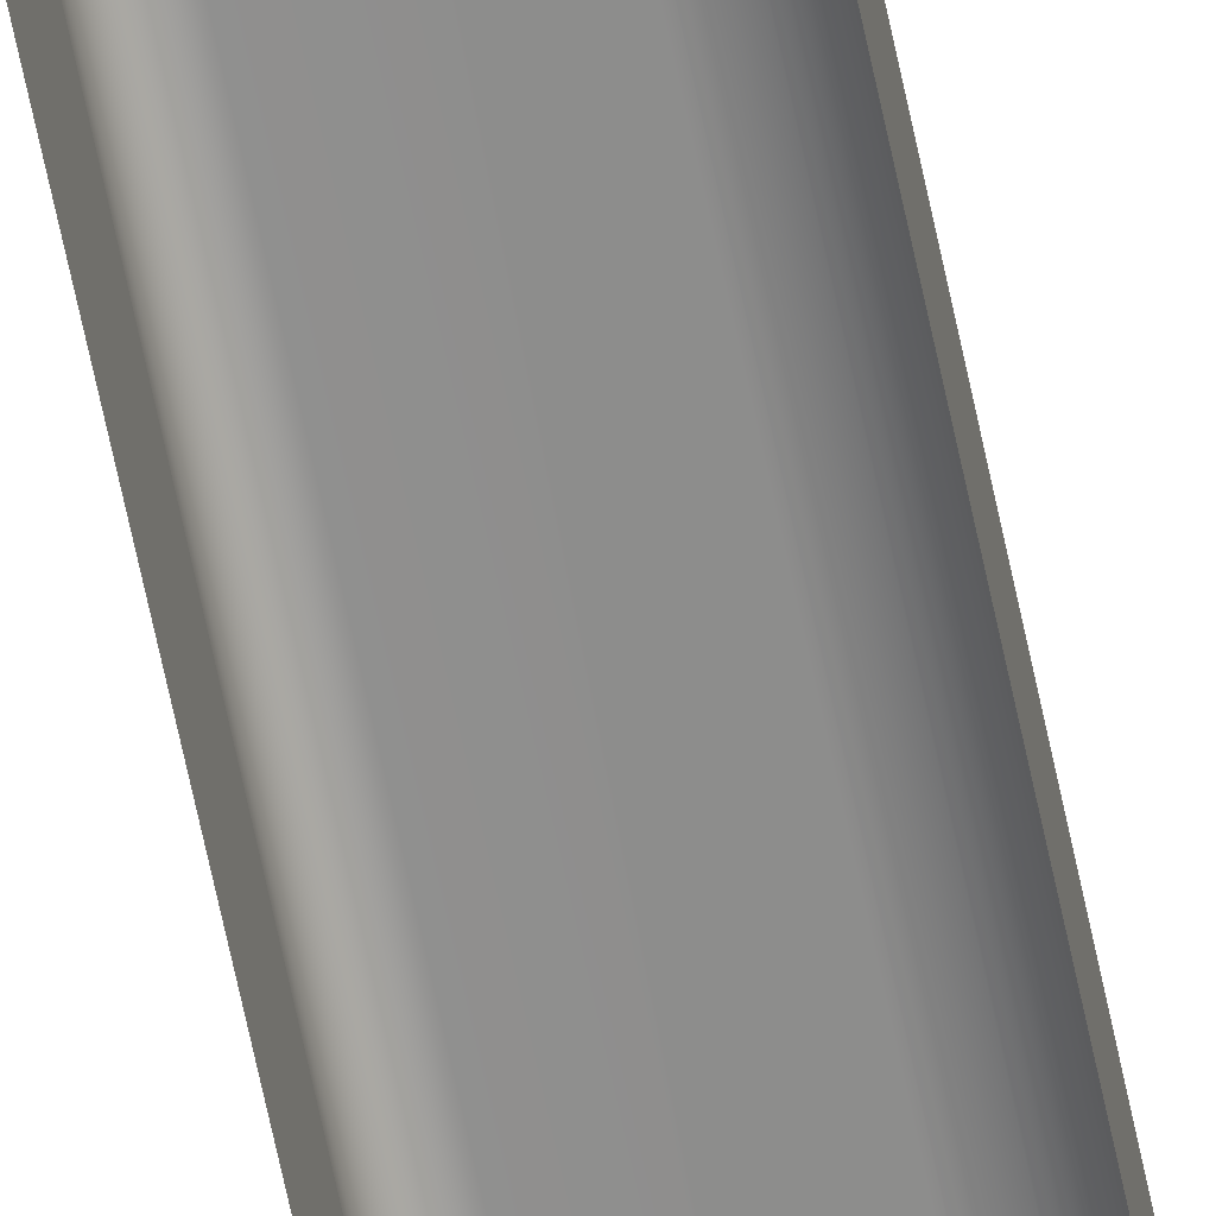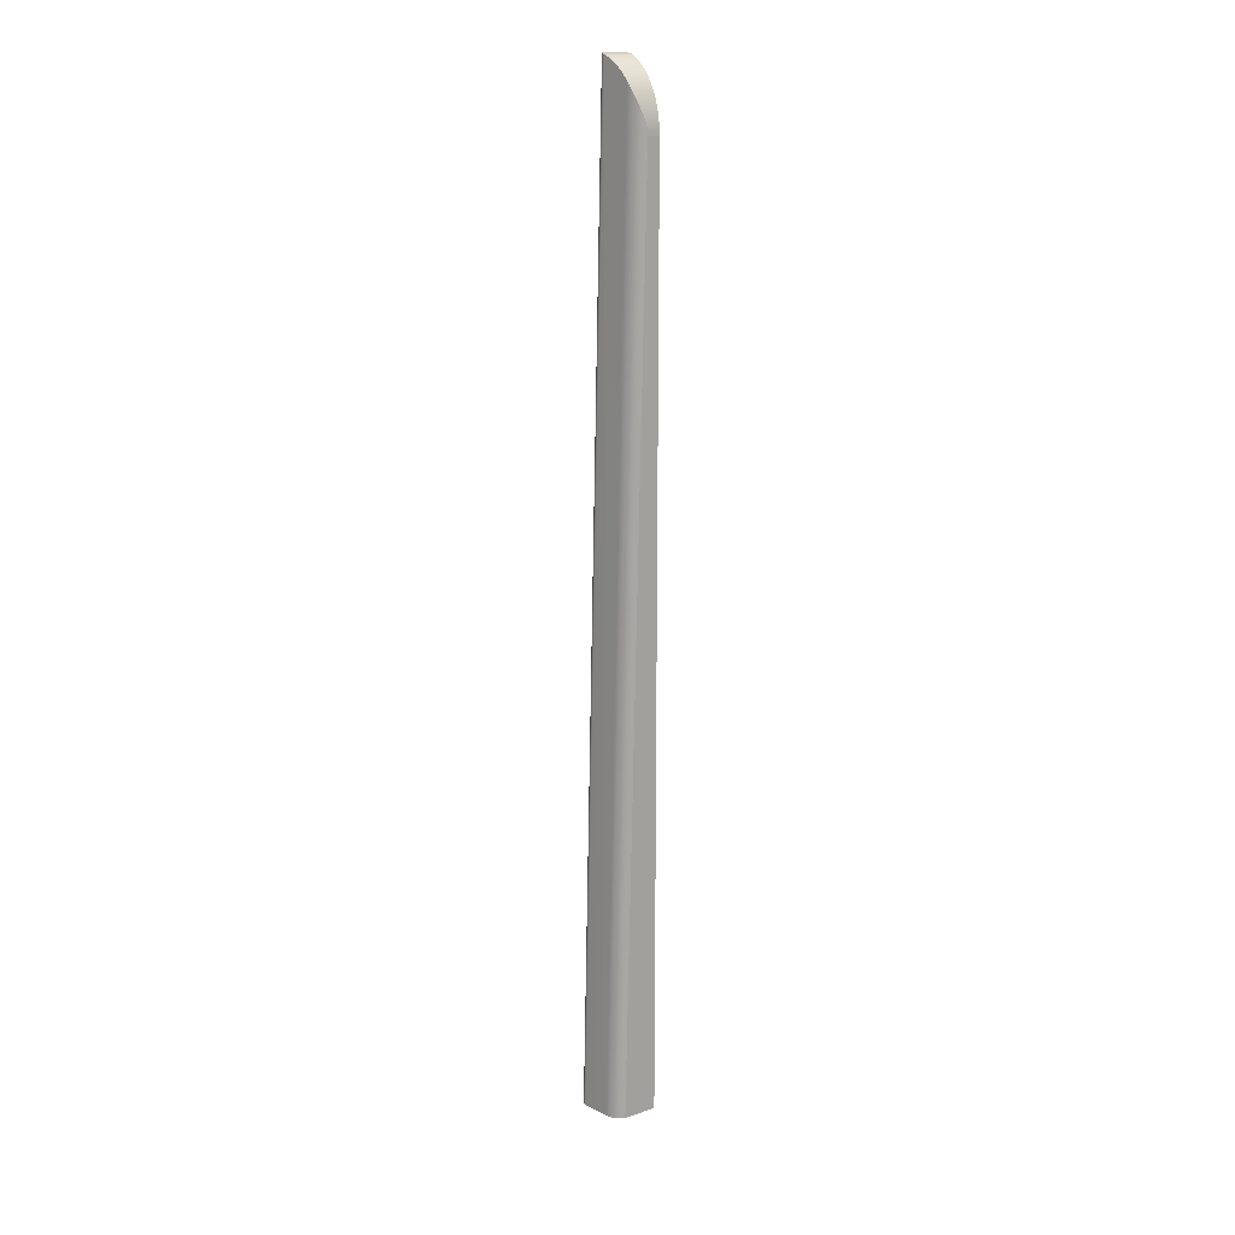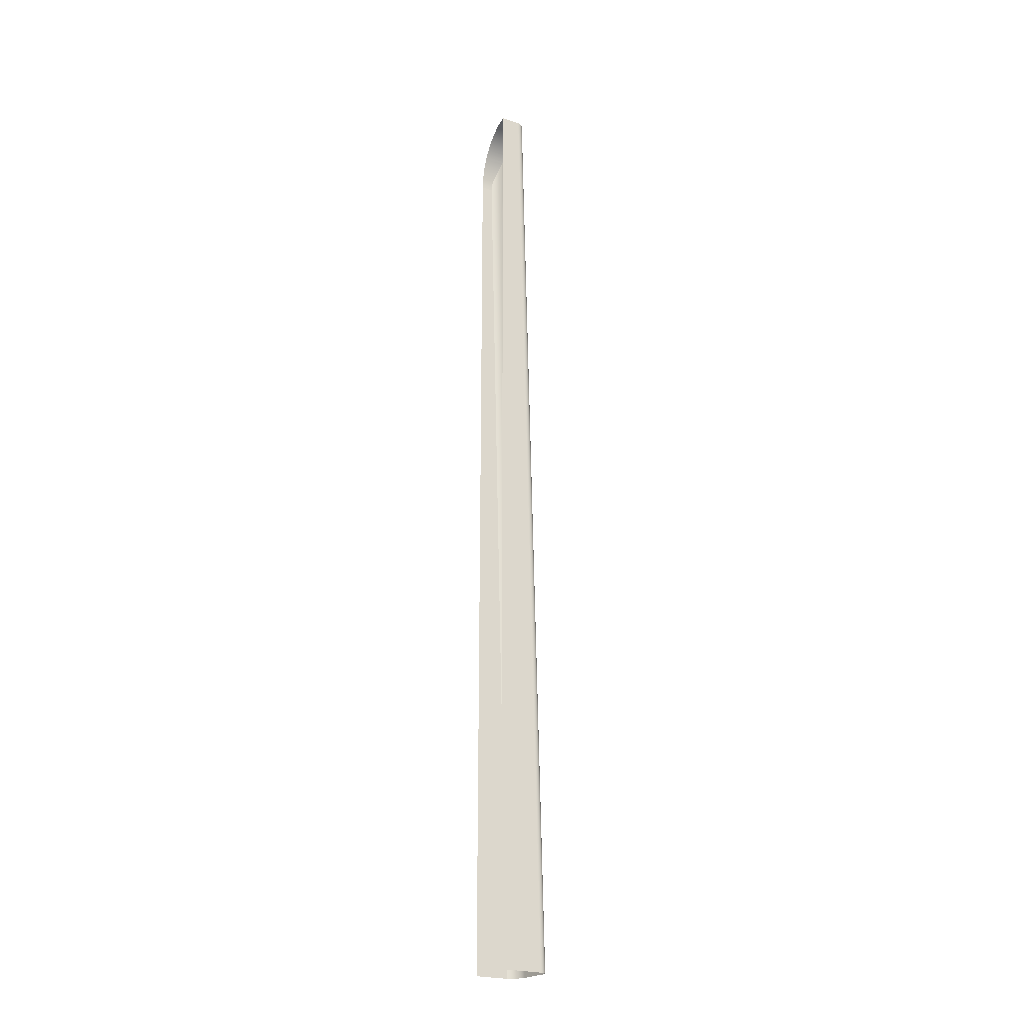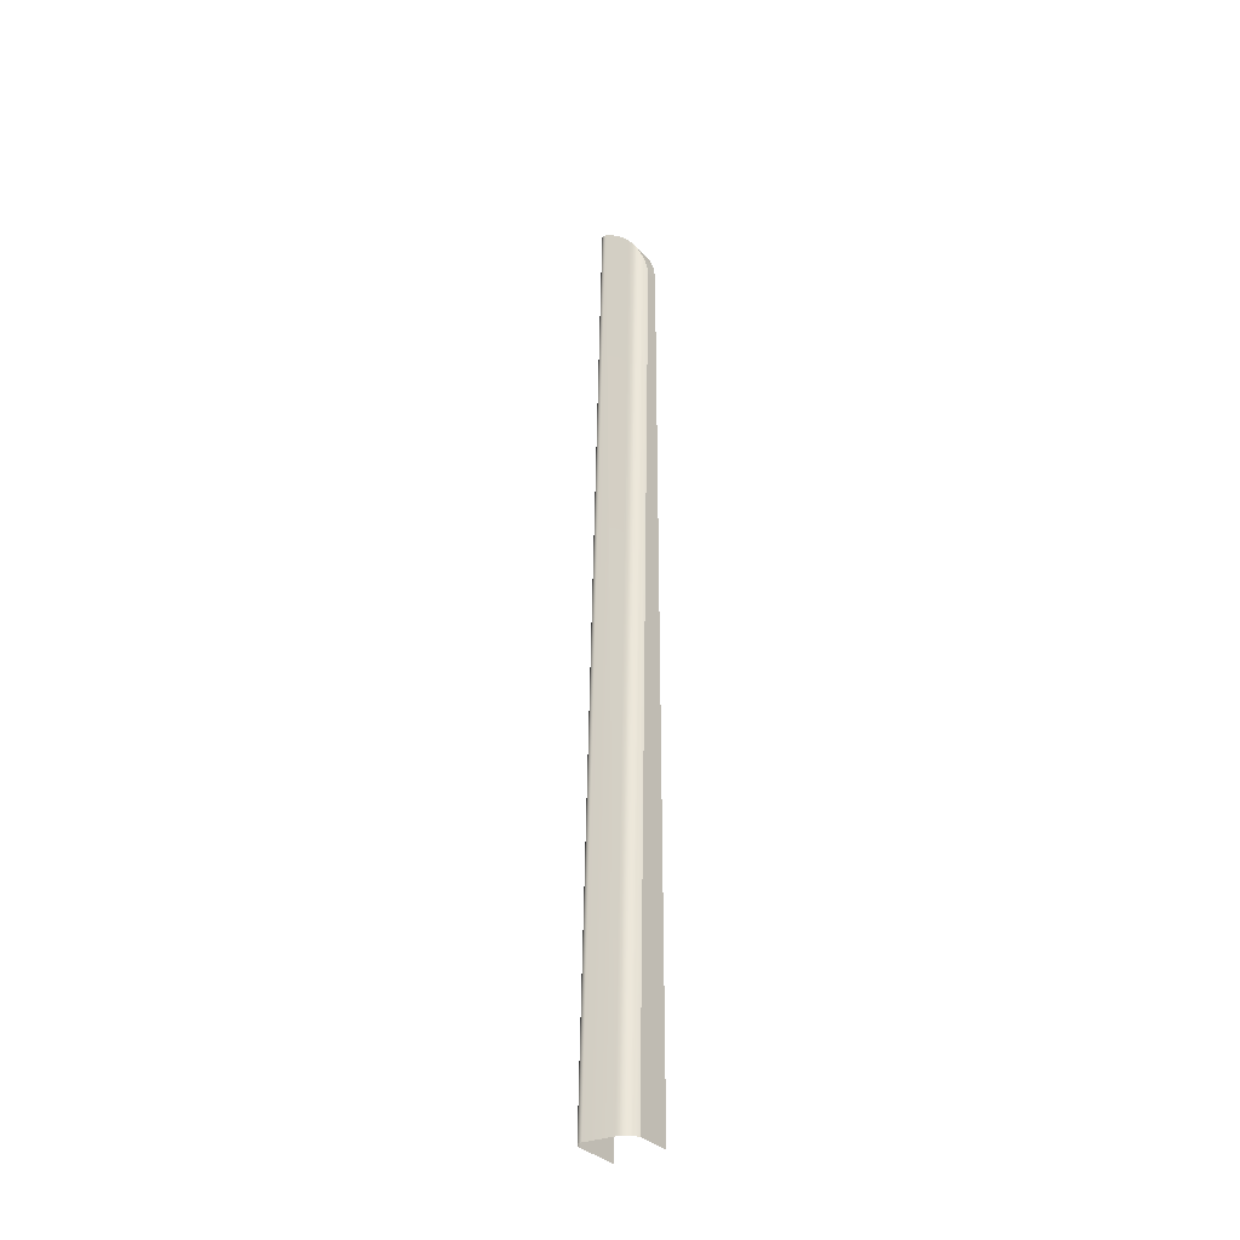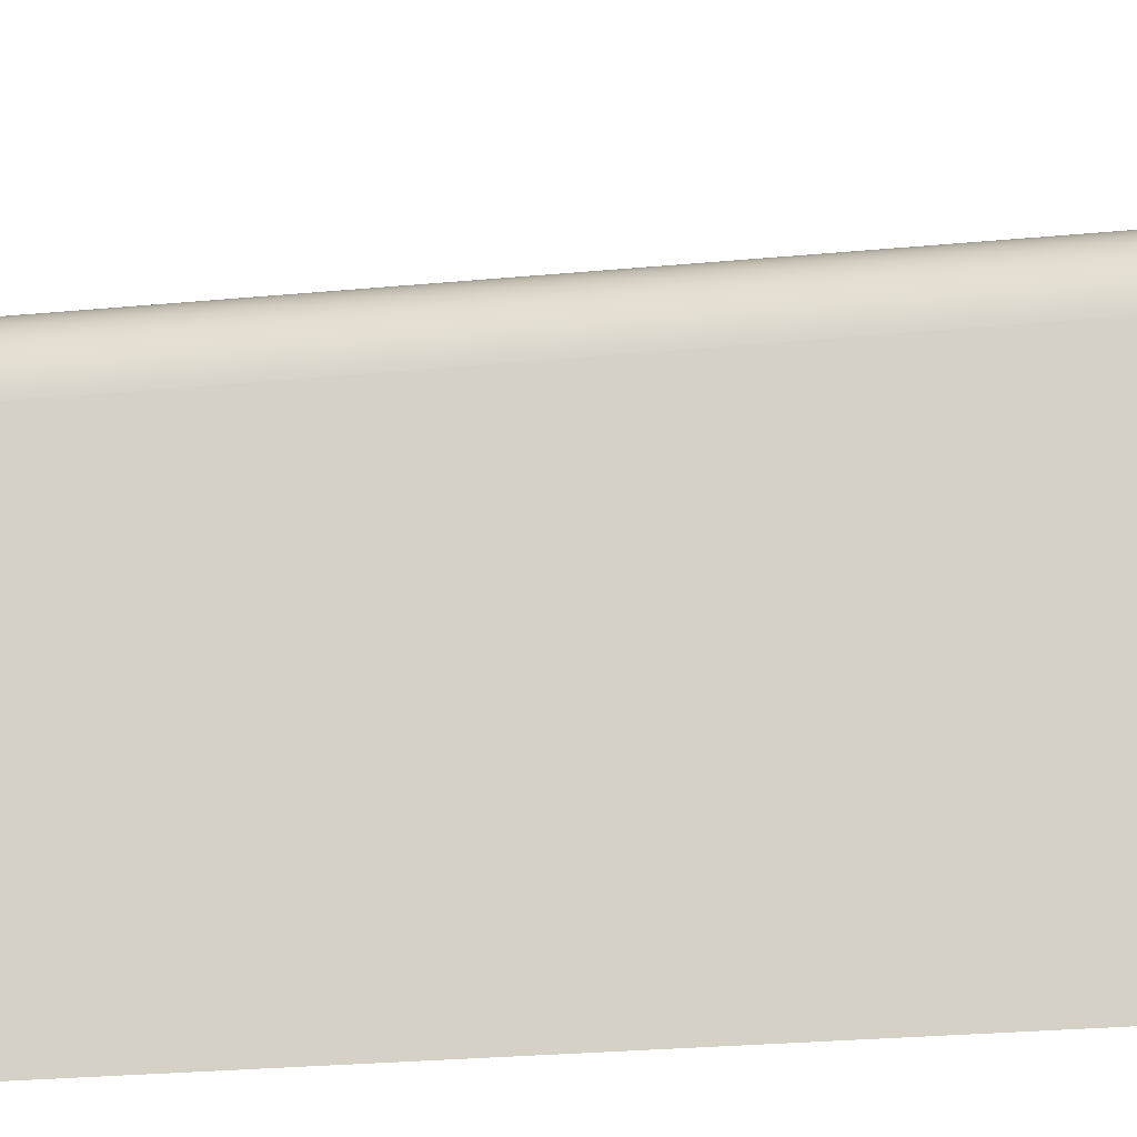
<metadata>
{"format":"obj","ext":"obj","renderer":"f3d","projection":"perspective","resolution":1024,"background":"white","views":[{"elev":-68.0,"azim":-168.0,"up":"+Y"},{"elev":16.6,"azim":-124.1,"up":"+Z"},{"elev":-23.5,"azim":61.0,"up":"+Z"},{"elev":-34.9,"azim":-142.9,"up":"+Z"},{"elev":-17.1,"azim":99.9,"up":"+Y"}]}
</metadata>
<code>
o #ID336
v -0.1332 0.03959 -0.01541
v -0.1329 0.02342 0.6438
v -0.1329 0.03925 -0.01541
v -0.1332 0.02375 0.6437
v -0.1335 0.03988 -0.01541
v -0.1335 0.02405 0.6436
v -0.1375 0.006072 0.6428
v -0.1343 0.02451 0.6435
v -0.1347 0.02468 0.6434
v -0.1339 0.0243 0.6436
v -0.1335 0.02405 0.6436
v -0.1332 0.02375 0.6437
v -0.1329 0.02342 0.6438
v -0.1326 0.02306 0.6438
v -0.1323 0.02266 0.6439
v -0.1321 0.02223 0.6439
v -0.1319 0.02177 0.644
v -0.1318 0.02129 0.644
v -0.1317 0.02079 0.644
v -0.1316 0.02027 0.644
v -0.1316 0.01975 0.644
v -0.1316 0.006072 0.644
v -0.1326 0.03889 -0.01541
v -0.1326 0.02306 0.6438
v -0.1339 0.04013 -0.01541
v -0.1339 0.0243 0.6436
v -0.1375 0.02473 0.6428
v -0.1347 0.02468 0.6434
v -0.1375 0.02473 0.6429
v -0.1375 0.006072 0.6428
v -0.1316 0.006072 0.644
v -0.1316 0.03558 -0.01541
v -0.1316 0.01975 0.644
v -0.1316 0.006072 -0.01541
v -0.1316 0.03558 -0.01541
v -0.1316 0.02027 0.644
v -0.1316 0.01975 0.644
v -0.1316 0.03611 -0.01541
v -0.1317 0.02079 0.644
v -0.1317 0.03663 -0.01541
v -0.1318 0.02129 0.644
v -0.1318 0.03712 -0.01541
v -0.1319 0.02177 0.644
v -0.1319 0.0376 -0.01541
v -0.1321 0.02223 0.6439
v -0.1321 0.03806 -0.01541
v -0.1323 0.02266 0.6439
v -0.1323 0.03849 -0.01541
v -0.1343 0.04034 -0.01541
v -0.1343 0.02451 0.6435
v -0.1347 0.0405 -0.01541
v -0.1347 0.02468 0.6434
v -0.1385 0.02455 0.6425
v -0.1375 0.006072 0.6428
v -0.1375 0.02473 0.6428
v -0.1385 0.006072 0.6425
v -0.1384 0.006072 0.6425
v -0.1347 0.02468 0.6434
v -0.1351 0.0248 0.6433
v -0.1375 0.02473 0.6429
v -0.1556 0.03705 -0.01541
v -0.137 0.02482 0.6429
v -0.137 0.04063 -0.01541
v -0.1375 0.02473 0.6429
v -0.1375 0.02473 0.6428
v -0.1385 0.02455 0.6425
v -0.1407 0.02415 0.6414
v -0.1428 0.02377 0.6402
v -0.1449 0.0234 0.6389
v -0.1469 0.02304 0.6374
v -0.1489 0.02271 0.6359
v -0.1507 0.0224 0.6342
v -0.1525 0.0221 0.6323
v -0.1541 0.02183 0.6304
v -0.1556 0.02159 0.6285
v -0.1351 0.04062 -0.01541
v -0.1351 0.0248 0.6433
v -0.1407 0.02415 0.6414
v -0.1407 0.006072 0.6414
v -0.1375 0.02473 0.6429
v -0.1351 0.0248 0.6433
v -0.137 0.02482 0.6429
v -0.1365 0.02489 0.643
v -0.1365 0.0407 -0.01541
v -0.1566 0.03681 -0.01541
v -0.1557 0.02157 0.6284
v -0.1566 0.02138 0.6271
v -0.1541 0.02183 0.6304
v -0.1557 0.006072 0.6284
v -0.1541 0.006072 0.6304
v -0.1556 0.02159 0.6285
v -0.1557 0.02157 0.6284
v -0.1525 0.006072 0.6323
v -0.1525 0.0221 0.6323
v -0.1507 0.006072 0.6342
v -0.1507 0.0224 0.6342
v -0.1489 0.006072 0.6359
v -0.1489 0.02271 0.6359
v -0.1469 0.006072 0.6374
v -0.1469 0.02304 0.6374
v -0.1449 0.006072 0.6389
v -0.1449 0.0234 0.6389
v -0.1428 0.006072 0.6402
v -0.1428 0.02377 0.6402
v -0.1356 0.0407 -0.01541
v -0.1356 0.02488 0.6432
v -0.1365 0.02489 0.643
v -0.1356 0.02488 0.6432
v -0.1361 0.02491 0.6431
v -0.137 0.02482 0.6429
v -0.1351 0.0248 0.6433
v -0.1361 0.02491 0.6431
v -0.1361 0.04072 -0.01541
v -0.1576 0.03647 -0.01541
v -0.1571 0.02122 0.6263
v -0.1576 0.02108 0.6255
v -0.1571 0.006072 0.6263
v -0.1566 0.02138 0.6271
v -0.1571 0.02122 0.6263
v -0.1586 0.03604 -0.01541
v -0.1585 0.02073 0.6241
v -0.1586 0.02068 0.6239
v -0.1576 0.02108 0.6255
v -0.1585 0.006072 0.6241
v -0.1585 0.02073 0.6241
v -0.1595 0.02021 0.6221
v -0.1595 0.03552 -0.01541
v -0.1586 0.02068 0.6239
v -0.1597 0.006072 0.6218
v -0.1595 0.02021 0.6221
v -0.1597 0.0201 0.6218
v -0.1604 0.03492 -0.01541
v -0.1597 0.0201 0.6218
v -0.1604 0.01965 0.6203
v -0.1604 0.01965 0.6203
v -0.1608 0.006072 0.6194
v -0.1608 0.01936 0.6194
v -0.1613 0.03424 -0.01541
v -0.1608 0.01936 0.6194
v -0.1613 0.01902 0.6183
v -0.1618 0.006072 0.617
v -0.1613 0.01902 0.6183
v -0.1618 0.01855 0.617
v -0.1621 0.03348 -0.01541
v -0.1618 0.01855 0.617
v -0.1621 0.01831 0.6162
v -0.1627 0.006072 0.6145
v -0.1621 0.01831 0.6162
v -0.1627 0.01769 0.6145
v -0.1627 0.01769 0.6145
v -0.1628 0.01754 0.614
v -0.1628 0.03266 -0.01541
v -0.1634 0.006072 0.612
v -0.1628 0.01754 0.614
v -0.1634 0.01681 0.612
v -0.1634 0.01681 0.612
v -0.1635 0.01671 0.6116
v -0.1635 0.03177 -0.01541
v -0.164 0.006072 0.6094
v -0.1635 0.01671 0.6116
v -0.164 0.01594 0.6094
v -0.164 0.01594 0.6094
v -0.1641 0.01582 0.6089
v -0.1641 0.03082 -0.01541
v -0.1645 0.006072 0.6068
v -0.1641 0.01582 0.6089
v -0.1645 0.01515 0.6068
v -0.1645 0.01515 0.6068
v -0.1647 0.0149 0.6056
v -0.1647 0.02981 -0.01541
v -0.1647 0.0149 0.6056
v -0.1649 0.006072 0.6042
v -0.1649 0.0145 0.6042
v -0.1649 0.0145 0.6042
v -0.1651 0.0141 0.6015
v -0.1651 0.01401 0.5988
v -0.1651 0.02877 -0.01541
v -0.1651 0.0141 0.6015
v -0.1651 0.006072 0.6015
v -0.1651 0.01401 0.5988
v -0.1651 0.006072 -0.01541
v -0.1651 0.006072 0.5988
v -0.1651 0.02877 -0.01541
v -0.1651 0.01401 0.5988
v -0.1651 0.006072 0.5988
f 1 2 3
f 2 1 4
f 5 4 1
f 4 5 6
f 7 8 9
f 8 7 10
f 10 7 11
f 11 7 12
f 12 7 13
f 13 7 14
f 14 7 15
f 15 7 16
f 16 7 17
f 17 7 18
f 18 7 19
f 19 7 20
f 20 7 21
f 21 7 22
f 23 2 24
f 2 23 3
f 25 6 5
f 6 25 26
f 27 28 29
f 28 27 30
f 31 32 33
f 32 31 34
f 35 36 37
f 36 35 38
f 38 39 36
f 39 38 40
f 40 41 39
f 41 40 42
f 42 43 41
f 43 42 44
f 44 45 43
f 45 44 46
f 46 47 45
f 47 46 48
f 48 24 47
f 24 48 23
f 49 26 25
f 26 49 50
f 51 50 49
f 50 51 52
f 53 54 55
f 54 53 56
f 54 56 57
f 58 59 60
f 61 62 63
f 62 61 64
f 64 61 65
f 65 61 66
f 66 61 67
f 67 61 68
f 68 61 69
f 69 61 70
f 70 61 71
f 71 61 72
f 72 61 73
f 73 61 74
f 74 61 75
f 76 52 51
f 52 76 77
f 78 56 53
f 56 78 79
f 80 81 82
f 63 83 84
f 83 63 62
f 85 75 61
f 75 85 86
f 86 85 87
f 88 89 90
f 89 88 91
f 89 91 92
f 88 93 94
f 93 88 90
f 94 95 96
f 95 94 93
f 96 97 98
f 97 96 95
f 98 99 100
f 99 98 97
f 100 101 102
f 101 100 99
f 102 103 104
f 103 102 101
f 104 79 78
f 79 104 103
f 105 77 76
f 77 105 106
f 107 108 109
f 108 107 110
f 108 110 111
f 84 112 113
f 112 84 83
f 114 87 85
f 87 114 115
f 115 114 116
f 92 117 89
f 117 92 118
f 117 118 119
f 113 106 105
f 106 113 112
f 120 116 114
f 116 120 121
f 121 120 122
f 123 117 119
f 117 123 124
f 124 123 125
f 120 126 122
f 126 120 127
f 128 124 125
f 124 128 129
f 129 128 130
f 129 130 131
f 132 126 127
f 126 132 133
f 133 132 134
f 135 129 131
f 129 135 136
f 136 135 137
f 138 134 132
f 134 138 139
f 139 138 140
f 137 141 136
f 141 137 142
f 141 142 143
f 144 140 138
f 140 144 145
f 145 144 146
f 143 147 141
f 147 143 148
f 147 148 149
f 144 150 146
f 150 144 151
f 151 144 152
f 149 153 147
f 153 149 154
f 153 154 155
f 152 156 151
f 156 152 157
f 157 152 158
f 155 159 153
f 159 155 160
f 159 160 161
f 158 162 157
f 162 158 163
f 163 158 164
f 161 165 159
f 165 161 166
f 165 166 167
f 164 168 163
f 168 164 169
f 169 164 170
f 171 165 167
f 165 171 172
f 172 171 173
f 170 174 169
f 174 170 175
f 175 170 176
f 176 170 177
f 178 172 173
f 172 178 179
f 180 181 182
f 181 180 183
f 184 179 178
f 179 184 185

</code>
